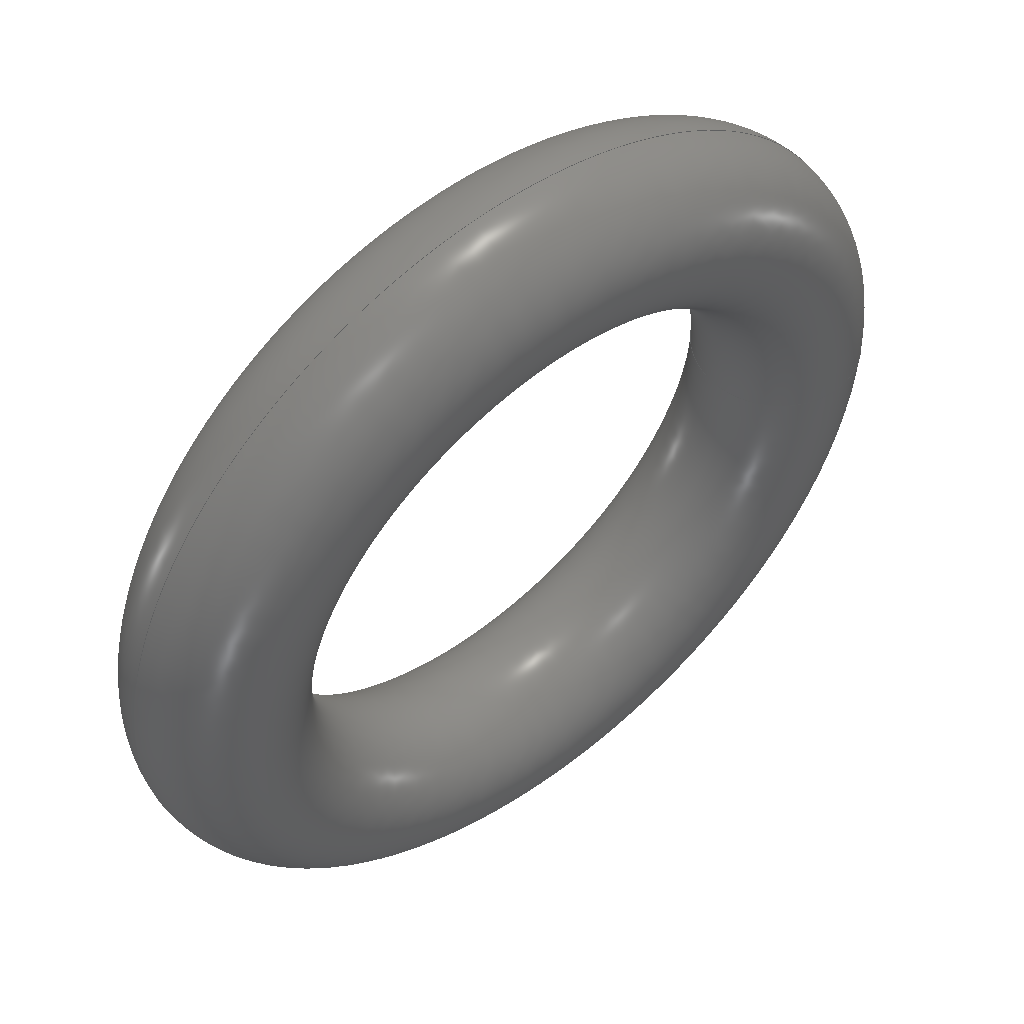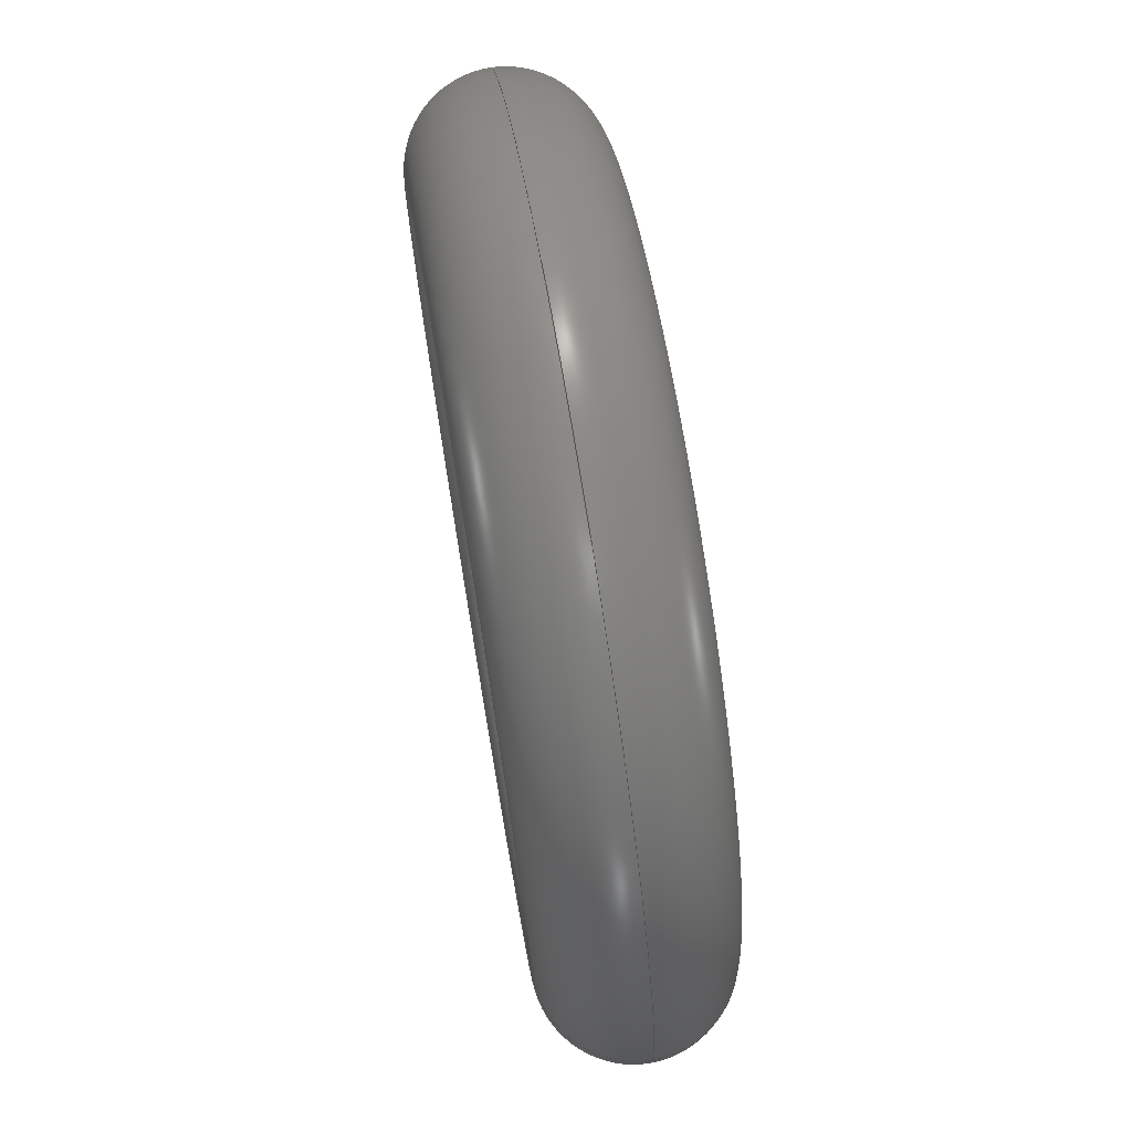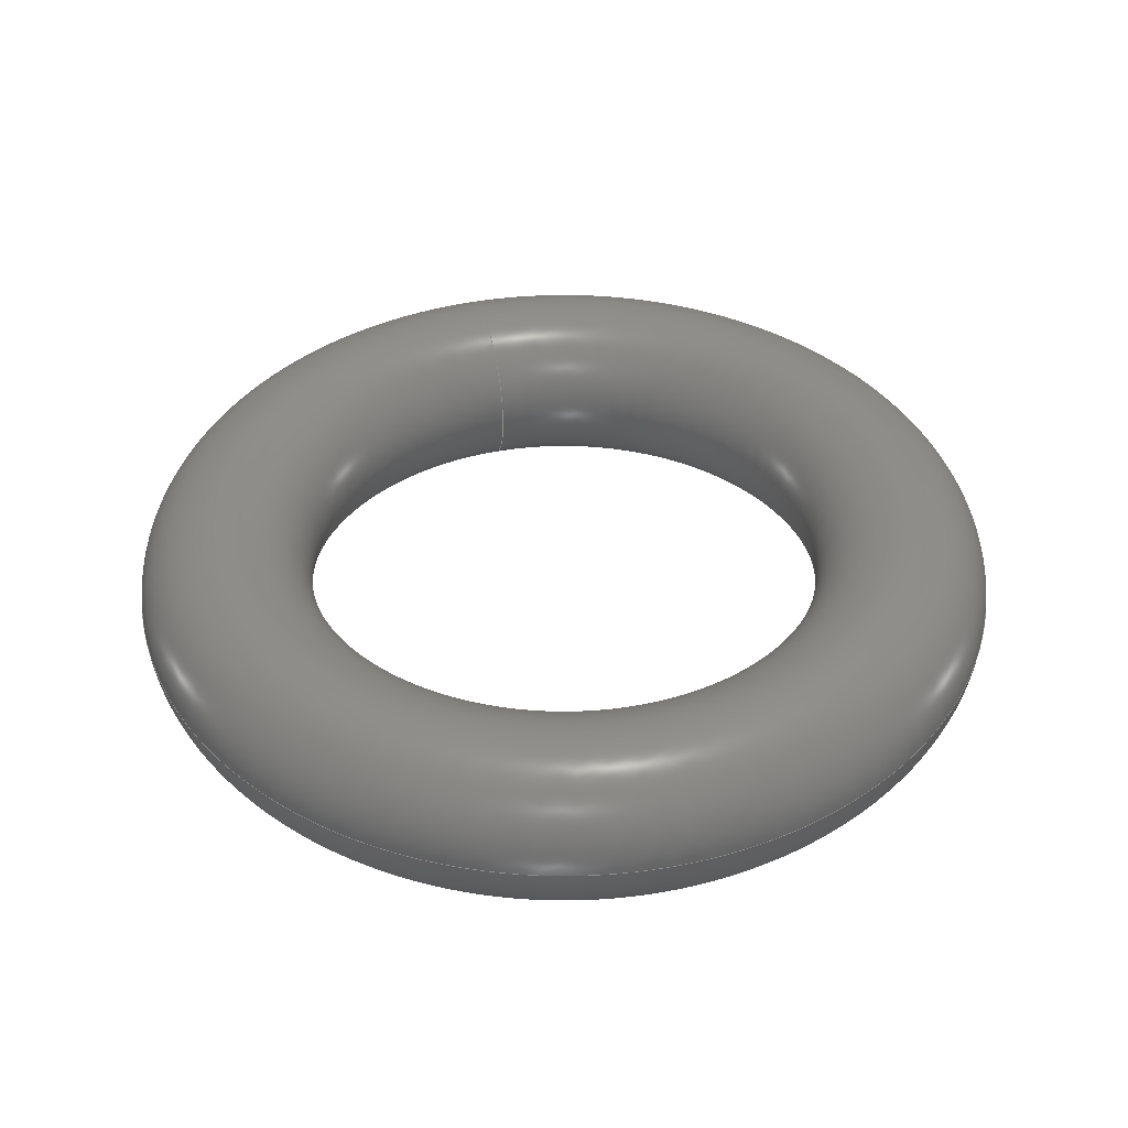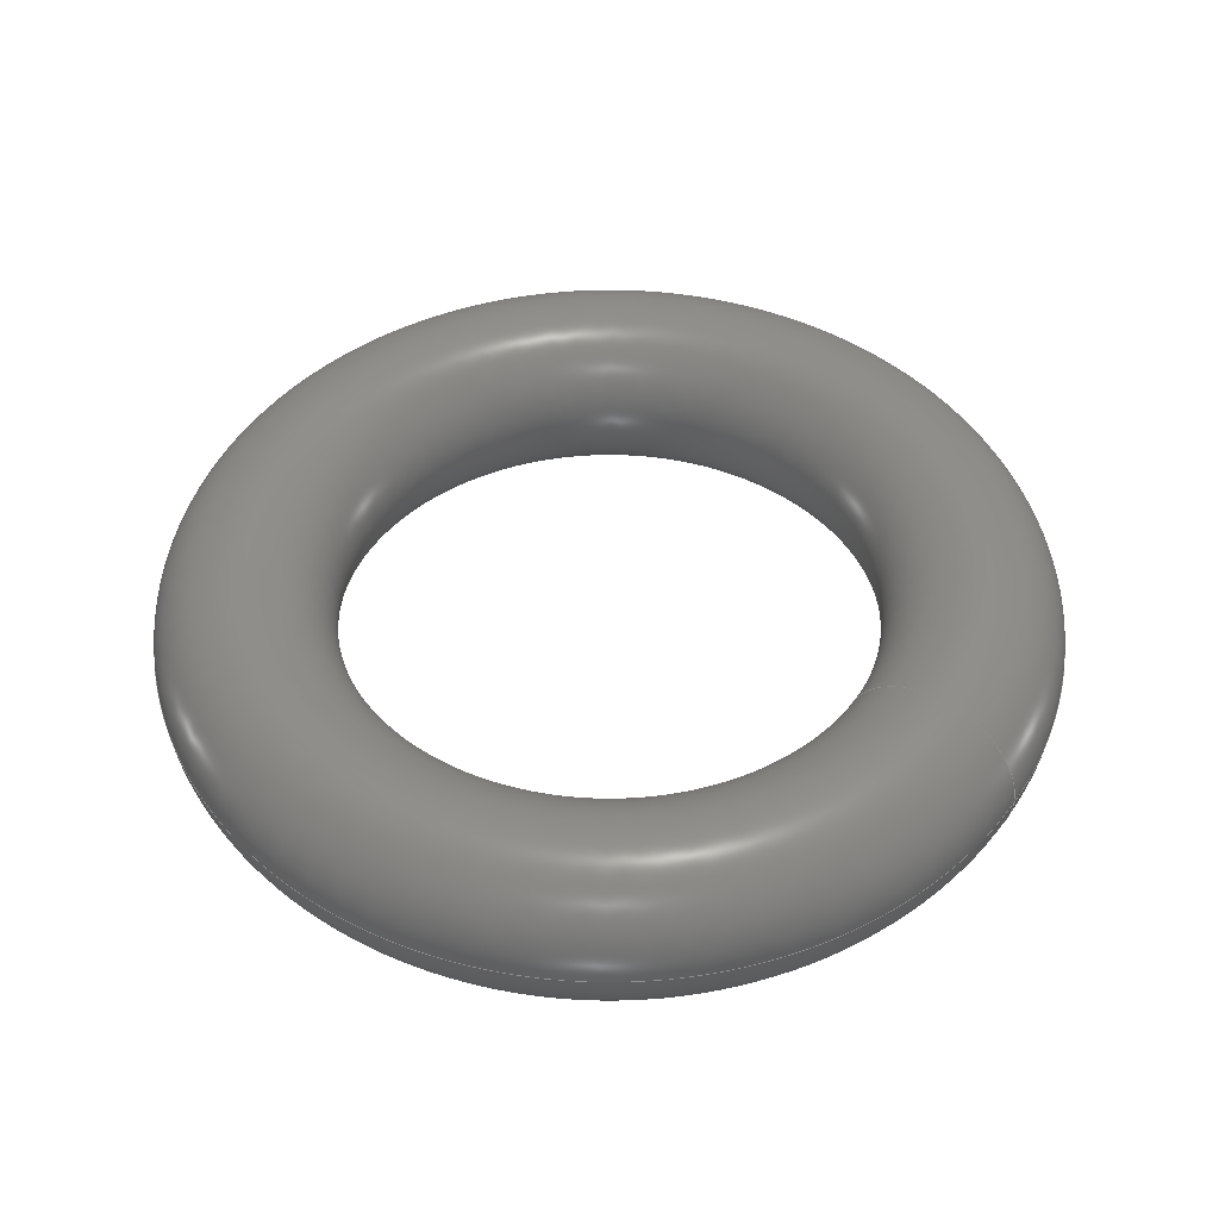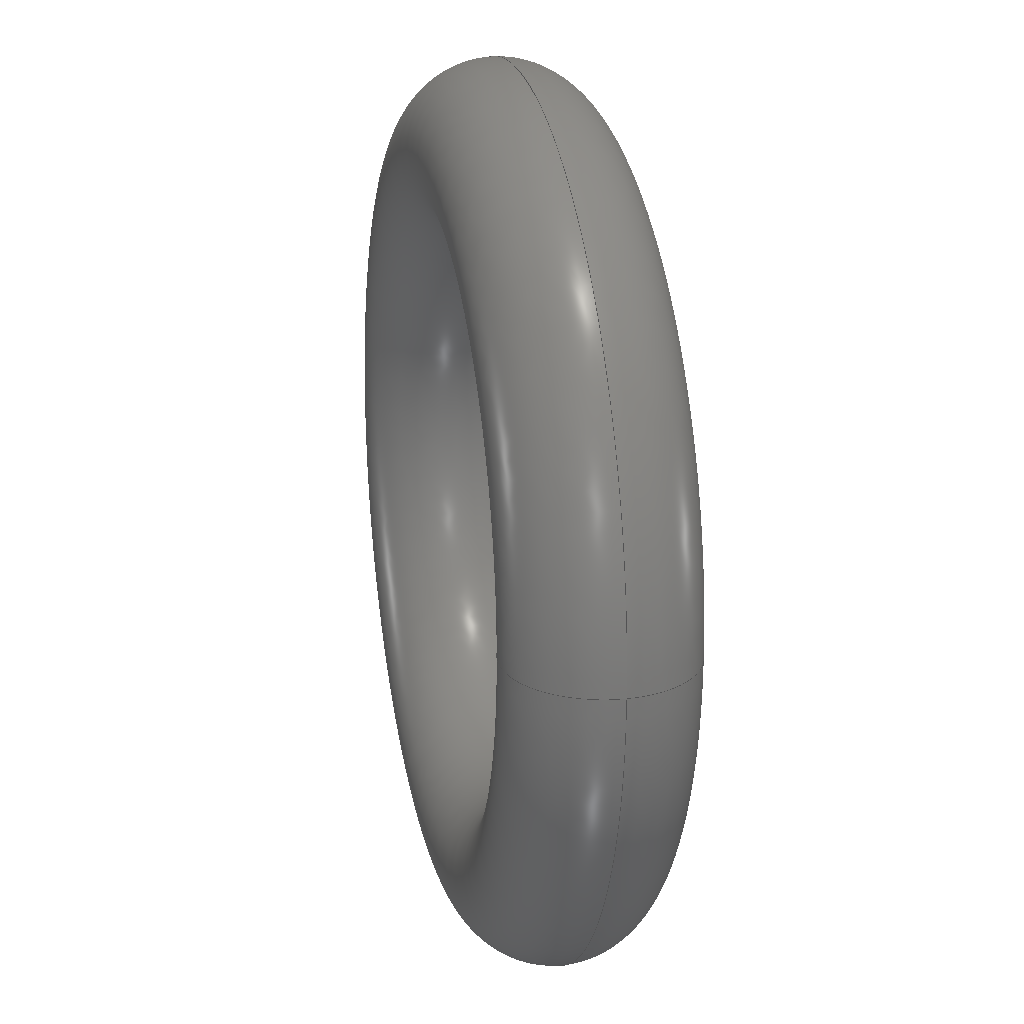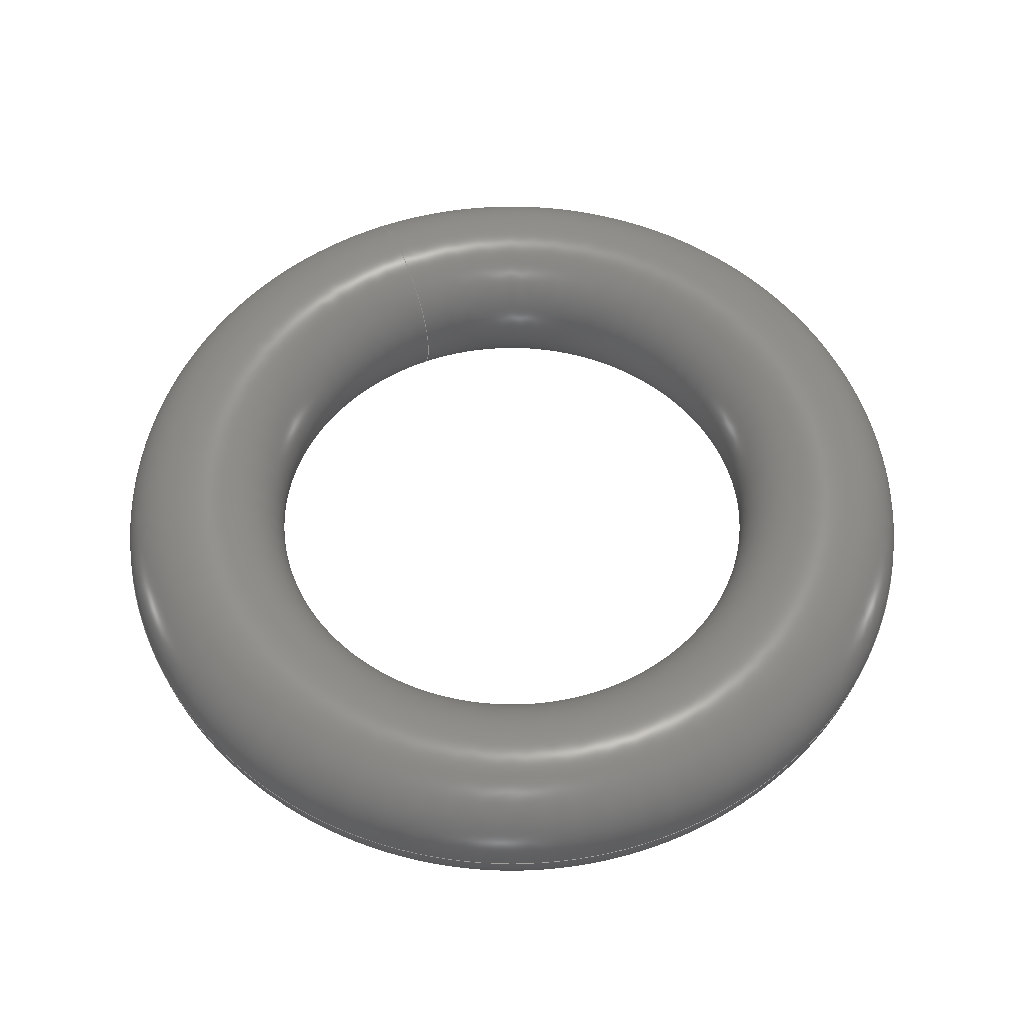
<metadata>
{"format":"step","ext":"stp","renderer":"f3d","projection":"perspective","resolution":1024,"background":"white","views":[{"elev":53.1,"azim":-39.2,"up":"+Y"},{"elev":73.2,"azim":80.5,"up":"+Y"},{"elev":40.0,"azim":-105.3,"up":"+Z"},{"elev":46.2,"azim":33.5,"up":"+Z"},{"elev":20.8,"azim":77.7,"up":"+Y"},{"elev":56.6,"azim":-112.9,"up":"+Z"}]}
</metadata>
<code>
ISO-10303-21;
DATA;
#1 = APPLICATION_PROTOCOL_DEFINITION('international standard',
  'ap242_managed_model_based_3d_engineering',2013,#2);
#2 = APPLICATION_CONTEXT('Managed model based 3d engineering');
#3 = SHAPE_DEFINITION_REPRESENTATION(#4,#10);
#4 = PRODUCT_DEFINITION_SHAPE('','',#5);
#5 = PRODUCT_DEFINITION('design','',#6,#9);
#6 = PRODUCT_DEFINITION_FORMATION('','',#7);
#7 = PRODUCT('Open CASCADE STEP translator 7.7 3',
  'Open CASCADE STEP translator 7.7 3','',(#8));
#8 = PRODUCT_CONTEXT('',#2,'mechanical');
#9 = PRODUCT_DEFINITION_CONTEXT('part definition',#2,'design');
#10 = ADVANCED_BREP_SHAPE_REPRESENTATION('',(#11,#15),#73);
#11 = AXIS2_PLACEMENT_3D('',#12,#13,#14);
#12 = CARTESIAN_POINT('',(0,0,0));
#13 = DIRECTION('',(0,0,1));
#14 = DIRECTION('',(1,0,-0));
#15 = MANIFOLD_SOLID_BREP('',#16);
#16 = CLOSED_SHELL('',(#17));
#17 = ADVANCED_FACE('',(#18),#31,.T.);
#18 = FACE_BOUND('',#19,.T.);
#19 = EDGE_LOOP('',(#20,#49,#71,#72));
#20 = ORIENTED_EDGE('',*,*,#21,.F.);
#21 = EDGE_CURVE('',#22,#22,#24,.T.);
#22 = VERTEX_POINT('',#23);
#23 = CARTESIAN_POINT('',(250,-6.123e-14,-1.225e-14)
  );
#24 = SEAM_CURVE('',#25,(#30,#42),.PCURVE_S1);
#25 = CIRCLE('',#26,250);
#26 = AXIS2_PLACEMENT_3D('',#27,#28,#29);
#27 = CARTESIAN_POINT('',(0,0,-1.225e-14));
#28 = DIRECTION('',(0,0,1));
#29 = DIRECTION('',(1,0,-0));
#30 = PCURVE('',#31,#36);
#31 = TOROIDAL_SURFACE('',#32,200,50);
#32 = AXIS2_PLACEMENT_3D('',#33,#34,#35);
#33 = CARTESIAN_POINT('',(0,0,0));
#34 = DIRECTION('',(0,0,1));
#35 = DIRECTION('',(1,0,-0));
#36 = DEFINITIONAL_REPRESENTATION('',(#37),#41);
#37 = LINE('',#38,#39);
#38 = CARTESIAN_POINT('',(0,6.283));
#39 = VECTOR('',#40,1);
#40 = DIRECTION('',(1,0));
#41 = ( GEOMETRIC_REPRESENTATION_CONTEXT(2) 
PARAMETRIC_REPRESENTATION_CONTEXT() REPRESENTATION_CONTEXT('2D SPACE',''
  ) );
#42 = PCURVE('',#31,#43);
#43 = DEFINITIONAL_REPRESENTATION('',(#44),#48);
#44 = LINE('',#45,#46);
#45 = CARTESIAN_POINT('',(0,0));
#46 = VECTOR('',#47,1);
#47 = DIRECTION('',(1,0));
#48 = ( GEOMETRIC_REPRESENTATION_CONTEXT(2) 
PARAMETRIC_REPRESENTATION_CONTEXT() REPRESENTATION_CONTEXT('2D SPACE',''
  ) );
#49 = ORIENTED_EDGE('',*,*,#50,.F.);
#50 = EDGE_CURVE('',#22,#22,#51,.T.);
#51 = SEAM_CURVE('',#52,(#57,#64),.PCURVE_S1);
#52 = CIRCLE('',#53,50);
#53 = AXIS2_PLACEMENT_3D('',#54,#55,#56);
#54 = CARTESIAN_POINT('',(200,-4.899e-14,0));
#55 = DIRECTION('',(-2.449e-16,-1,0));
#56 = DIRECTION('',(1,-2.449e-16,0));
#57 = PCURVE('',#31,#58);
#58 = DEFINITIONAL_REPRESENTATION('',(#59),#63);
#59 = LINE('',#60,#61);
#60 = CARTESIAN_POINT('',(6.283,-0));
#61 = VECTOR('',#62,1);
#62 = DIRECTION('',(0,1));
#63 = ( GEOMETRIC_REPRESENTATION_CONTEXT(2) 
PARAMETRIC_REPRESENTATION_CONTEXT() REPRESENTATION_CONTEXT('2D SPACE',''
  ) );
#64 = PCURVE('',#31,#65);
#65 = DEFINITIONAL_REPRESENTATION('',(#66),#70);
#66 = LINE('',#67,#68);
#67 = CARTESIAN_POINT('',(0,-0));
#68 = VECTOR('',#69,1);
#69 = DIRECTION('',(0,1));
#70 = ( GEOMETRIC_REPRESENTATION_CONTEXT(2) 
PARAMETRIC_REPRESENTATION_CONTEXT() REPRESENTATION_CONTEXT('2D SPACE',''
  ) );
#71 = ORIENTED_EDGE('',*,*,#21,.T.);
#72 = ORIENTED_EDGE('',*,*,#50,.T.);
#73 = ( GEOMETRIC_REPRESENTATION_CONTEXT(3) 
GLOBAL_UNCERTAINTY_ASSIGNED_CONTEXT((#77)) GLOBAL_UNIT_ASSIGNED_CONTEXT(
(#74,#75,#76)) REPRESENTATION_CONTEXT('Context #1',
  '3D Context with UNIT and UNCERTAINTY') );
#74 = ( LENGTH_UNIT() NAMED_UNIT(*) SI_UNIT(.MILLI.,.METRE.) );
#75 = ( NAMED_UNIT(*) PLANE_ANGLE_UNIT() SI_UNIT($,.RADIAN.) );
#76 = ( NAMED_UNIT(*) SI_UNIT($,.STERADIAN.) SOLID_ANGLE_UNIT() );
#77 = UNCERTAINTY_MEASURE_WITH_UNIT(LENGTH_MEASURE(1e-07),#74,
  'distance_accuracy_value','confusion accuracy');
#78 = PRODUCT_RELATED_PRODUCT_CATEGORY('part',$,(#7));
ENDSEC;
END-ISO-10303-21;

</code>
